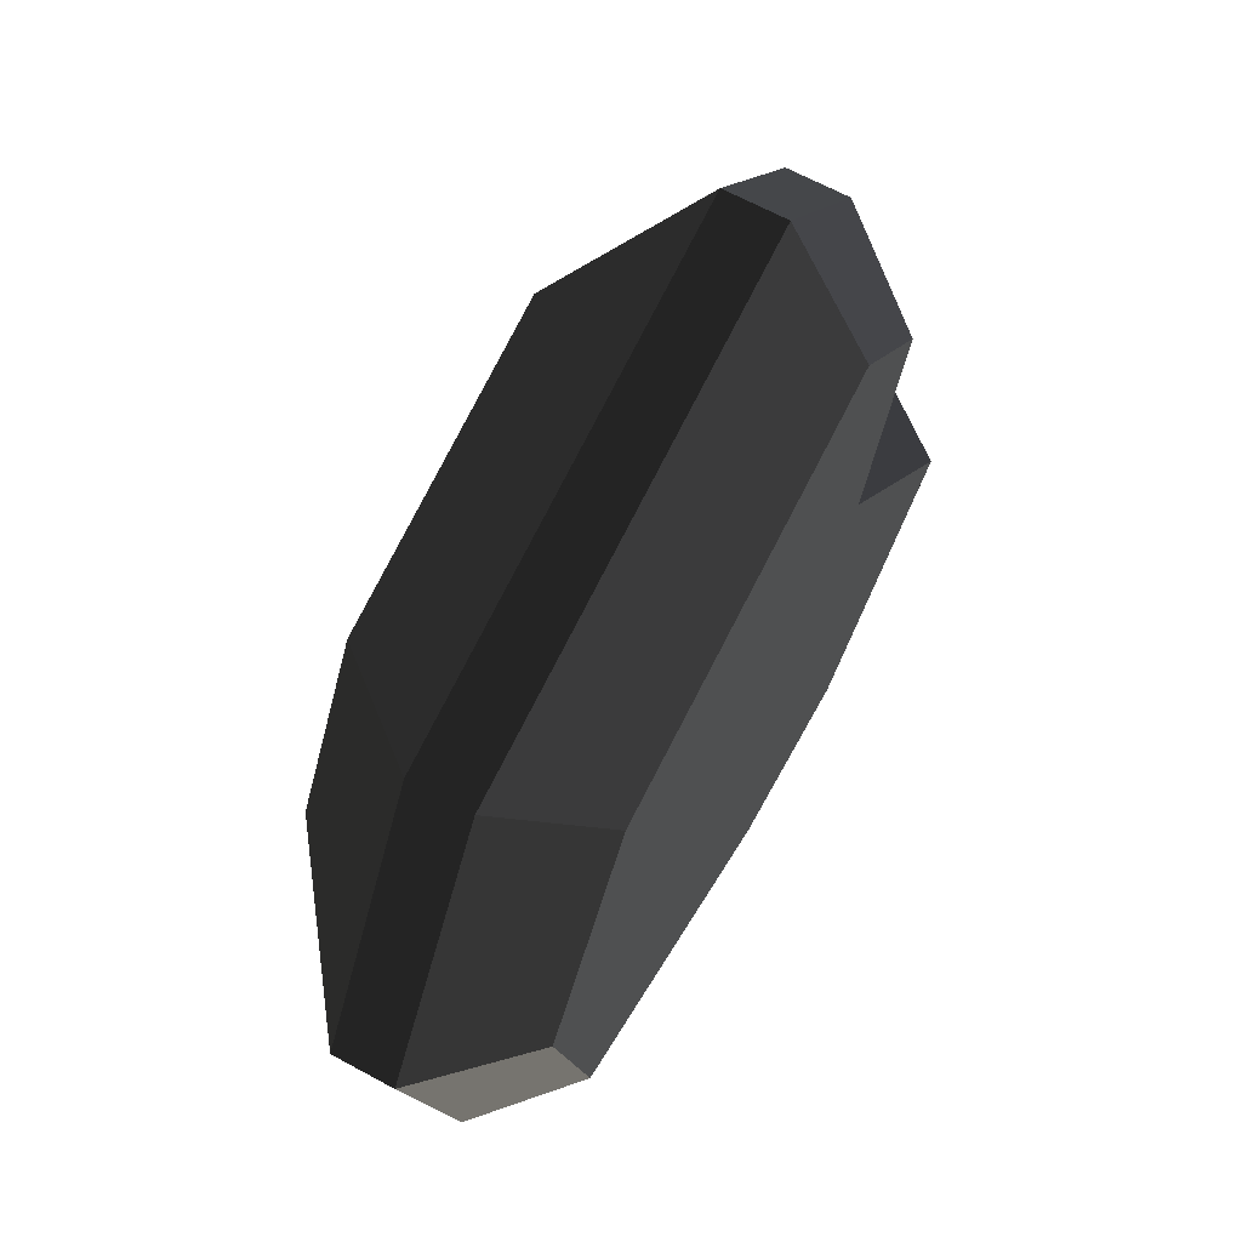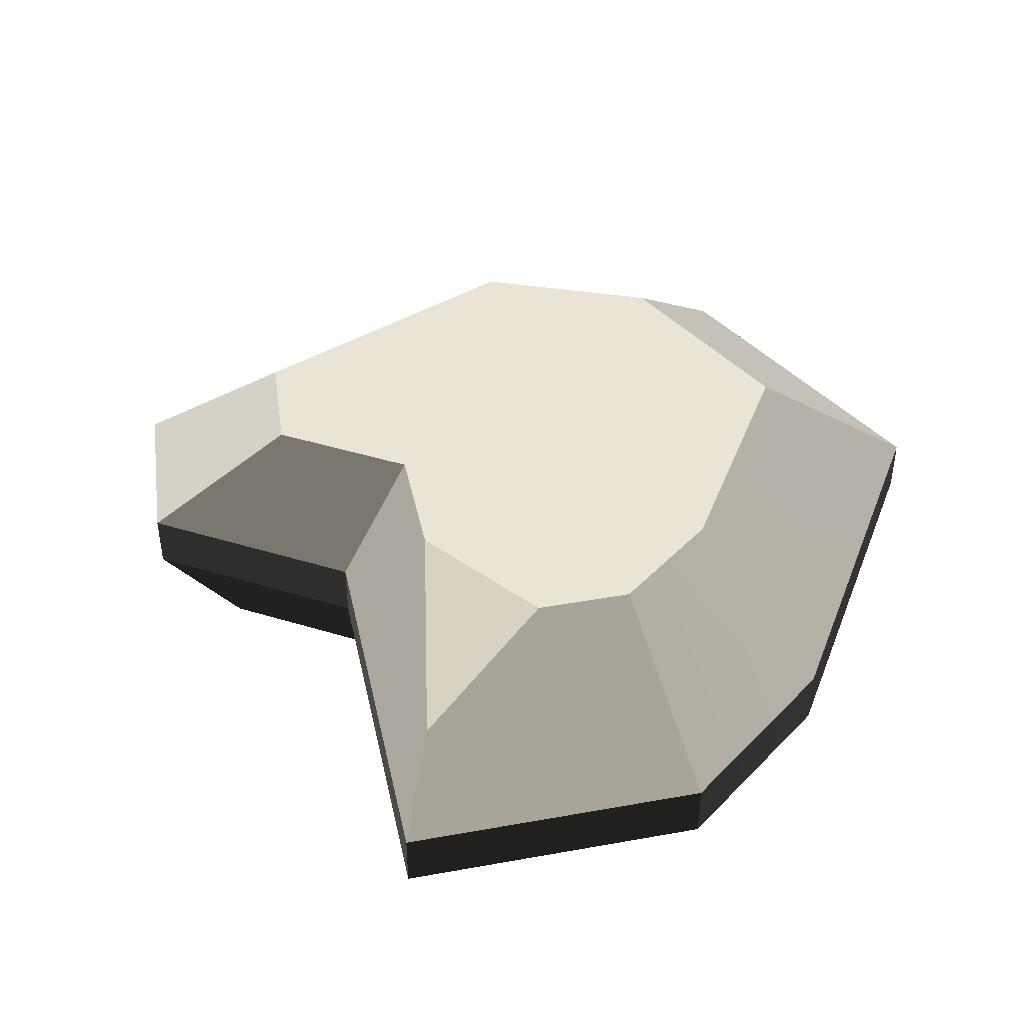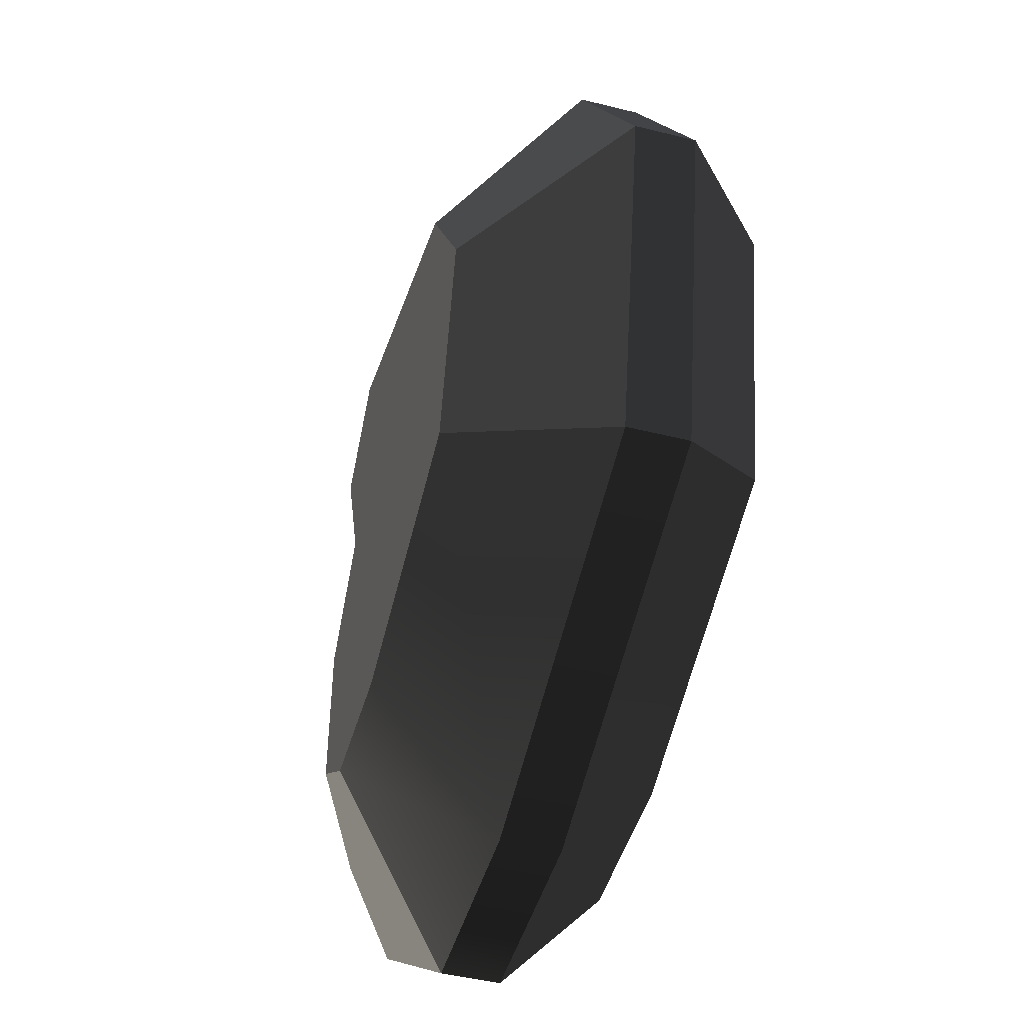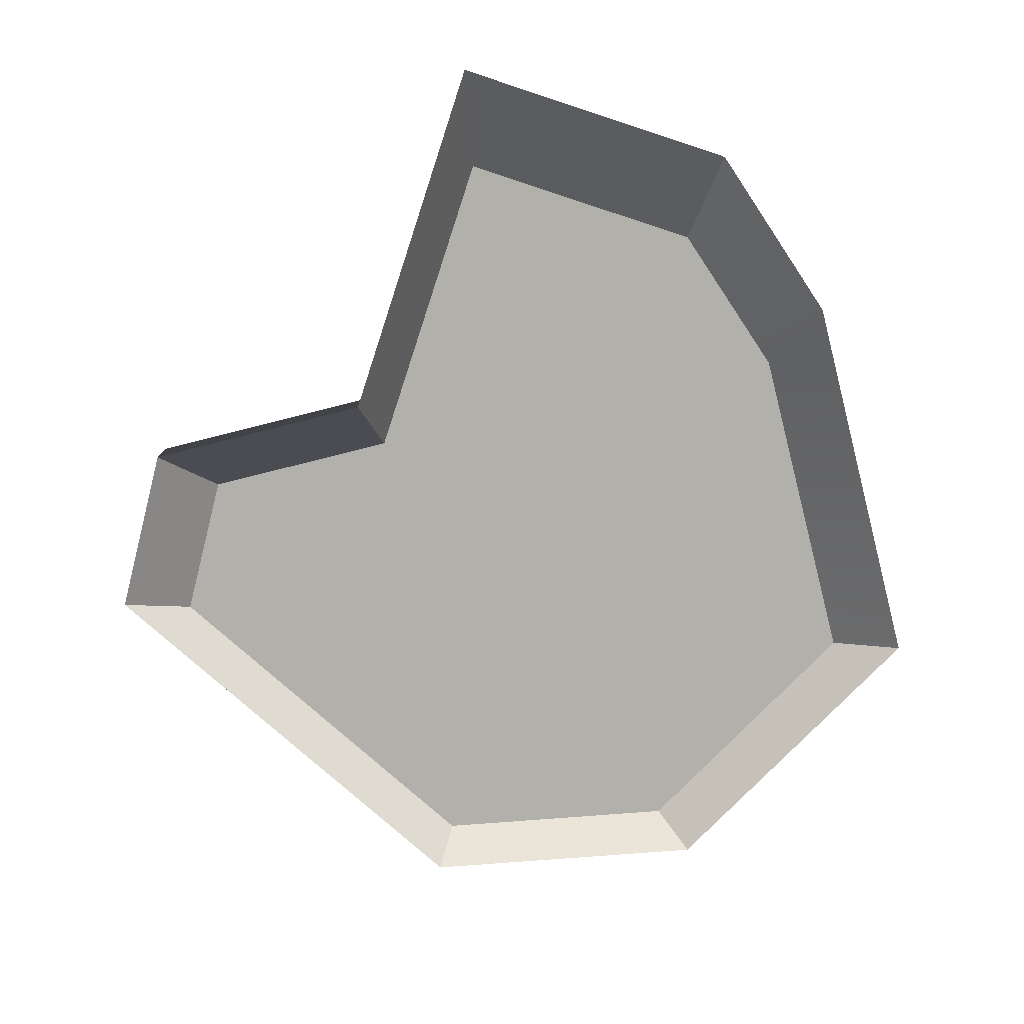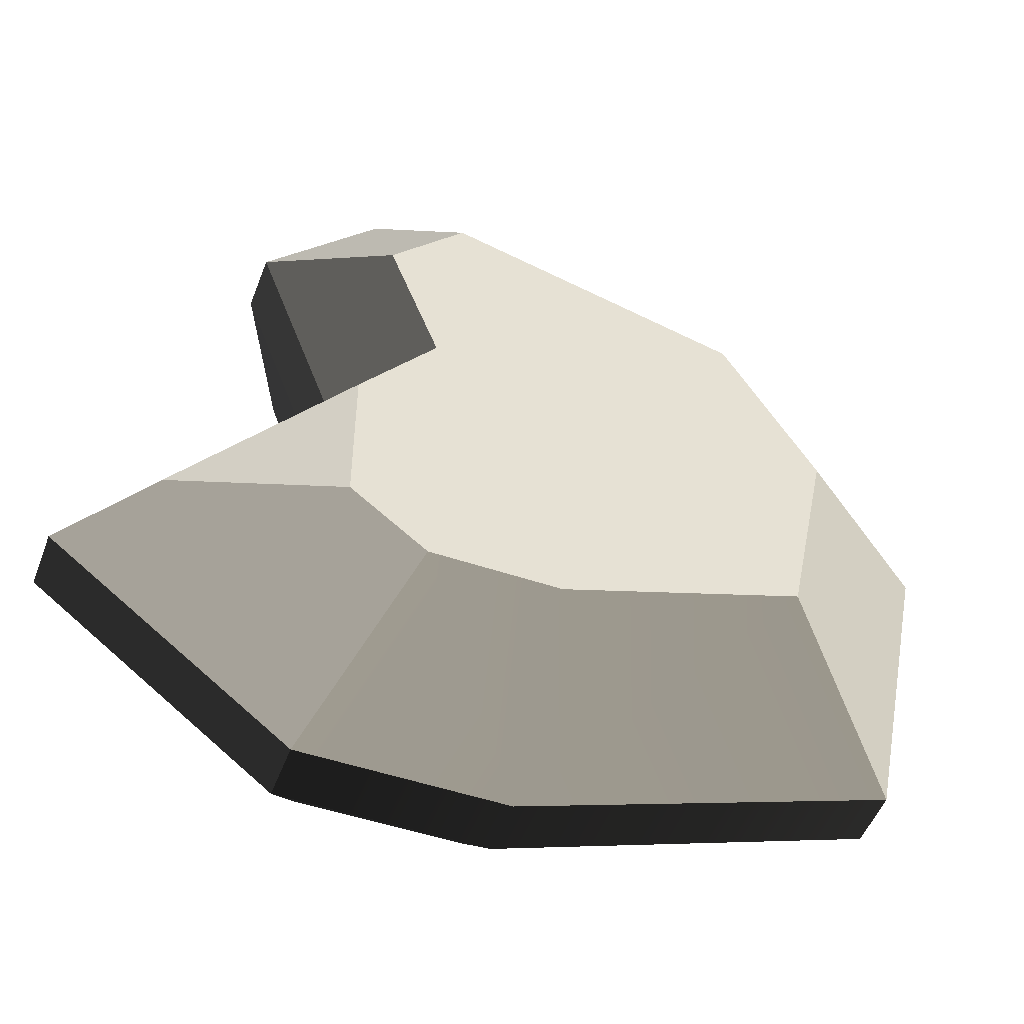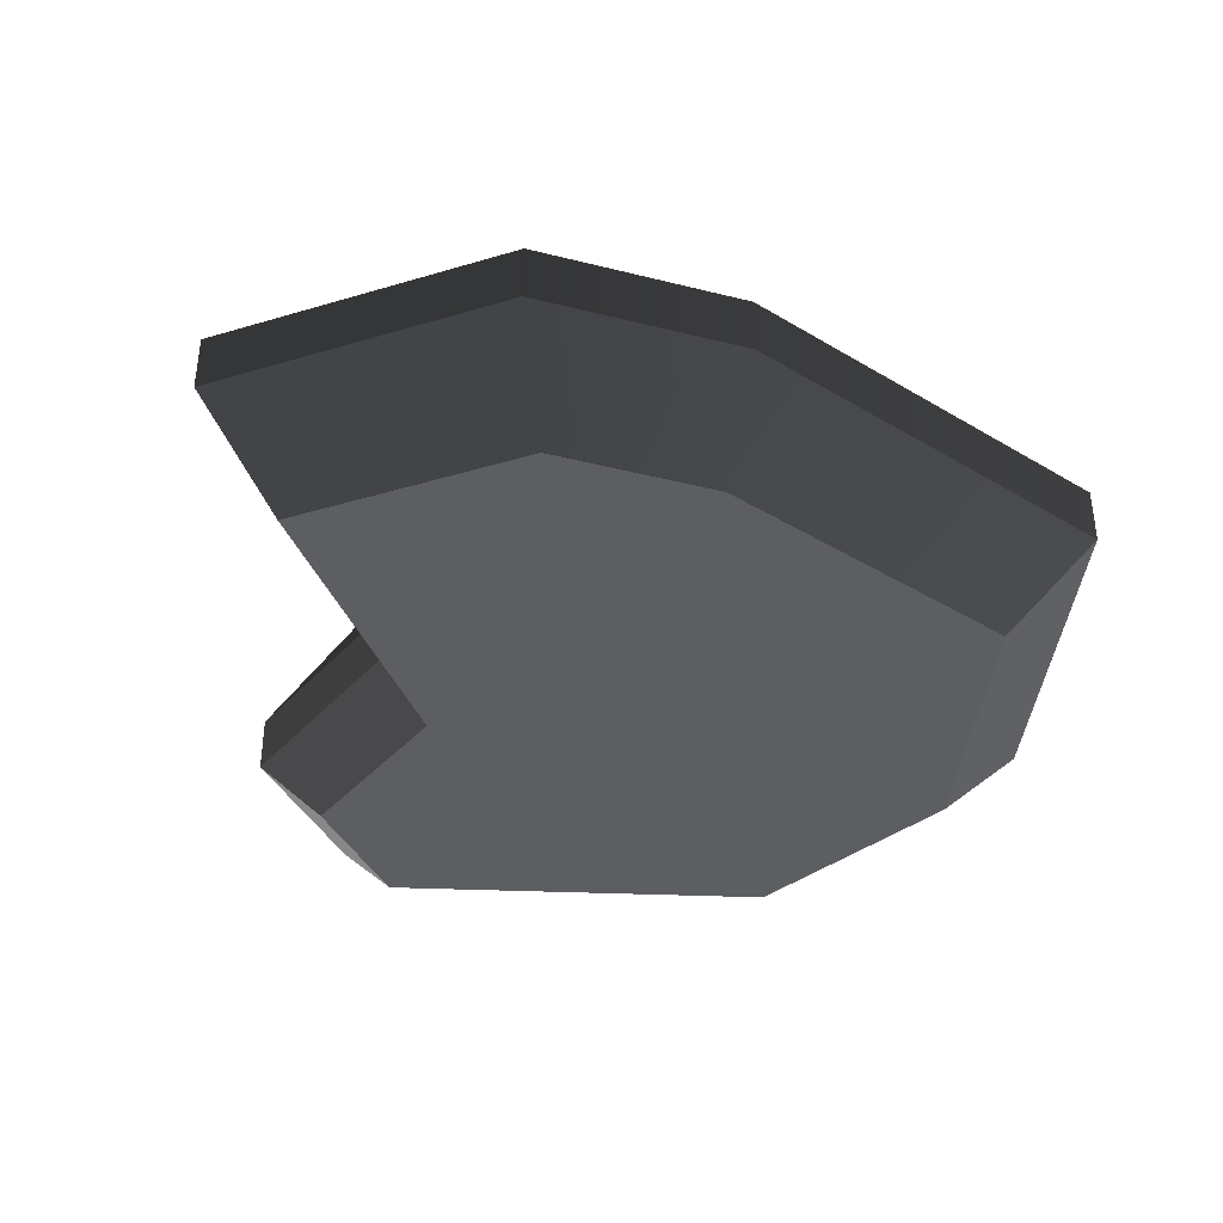
<metadata>
{"format":"obj","ext":"obj","renderer":"f3d","projection":"perspective","resolution":1024,"background":"white","views":[{"elev":66.0,"azim":-61.4,"up":"+Z"},{"elev":42.4,"azim":130.3,"up":"+Y"},{"elev":-46.6,"azim":-105.9,"up":"+Z"},{"elev":-78.4,"azim":124.3,"up":"+Y"},{"elev":-51.1,"azim":159.4,"up":"+Z"},{"elev":-39.1,"azim":163.0,"up":"+Y"}]}
</metadata>
<code>
g stone_large3
v -3.575 1.732 3.664
v -2.252 3.211 2.308
v 2.022 1.732 5.078
v 1.274 3.211 3.199
v -5.322 1.732 0.6311
v -3.353 3.211 0.3976
v -4.508 1.732 -3.401
v -2.84 3.211 -2.142
v 0.03445 1.732 -5.055
v 0.0217 3.211 -3.185
v 1.551 3.211 -3.199
v 2.461 1.732 -5.078
v 2.461 1.732 0.8428
v 1.551 3.211 0.531
v 5.322 1.732 -2.88
v 2.452 3.211 -0.6416
v 4.337 2.471 -2.347
v 3.432 1.732 3.484
v 2.162 3.211 2.195
v 2.022 1.046 5.078
v 3.432 1.046 3.484
v 2.461 1.046 0.8428
v 5.322 1.046 -2.88
v -4.508 1.046 -3.401
v 0.03445 1.046 -5.055
v -3.575 1.046 3.664
v 2.461 1.046 -5.078
v 2.452 3.211 -2.507
v -5.322 1.046 0.6311
v -3.607 2.605e-15 -2.721
v 0.02756 2.605e-15 -4.044
v 1.969 2.605e-15 -4.063
v 1.969 2.605e-15 0.6743
v 4.258 2.605e-15 -2.304
v 1.617 2.605e-15 4.063
v -2.86 5.209e-15 2.931
v -4.258 0 0.5049
v 2.746 0 2.787
f 2 1 3
f 3 4 2
f 6 5 1
f 1 2 6
f 7 5 6
f 6 8 7
f 9 7 8
f 8 10 9
f 9 10 11
f 11 12 9
f 14 13 15
f 15 16 14
f 15 17 16
f 19 18 13
f 13 14 19
f 19 4 3
f 3 18 19
f 3 20 21
f 21 18 3
f 13 22 23
f 23 15 13
f 25 24 7
f 7 9 25
f 26 20 3
f 3 1 26
f 27 25 9
f 9 12 27
f 14 4 19
f 4 14 11
f 4 11 10
f 2 4 10
f 2 10 8
f 8 6 2
f 14 16 11
f 16 28 11
f 18 21 22
f 22 13 18
f 23 27 12
f 12 15 23
f 26 1 5
f 5 29 26
f 31 30 24
f 24 25 31
f 29 5 7
f 7 24 29
f 33 32 34
f 32 33 35
f 31 32 35
f 31 35 36
f 30 31 36
f 36 37 30
f 33 38 35
f 12 11 28
f 28 17 12
f 17 15 12
f 32 31 25
f 25 27 32
f 36 35 20
f 20 26 36
f 28 16 17
f 37 29 24
f 24 30 37
f 22 21 38
f 38 33 22
f 23 22 33
f 33 34 23
f 20 35 38
f 38 21 20
f 34 32 27
f 27 23 34
f 26 29 37
f 37 36 26

</code>
